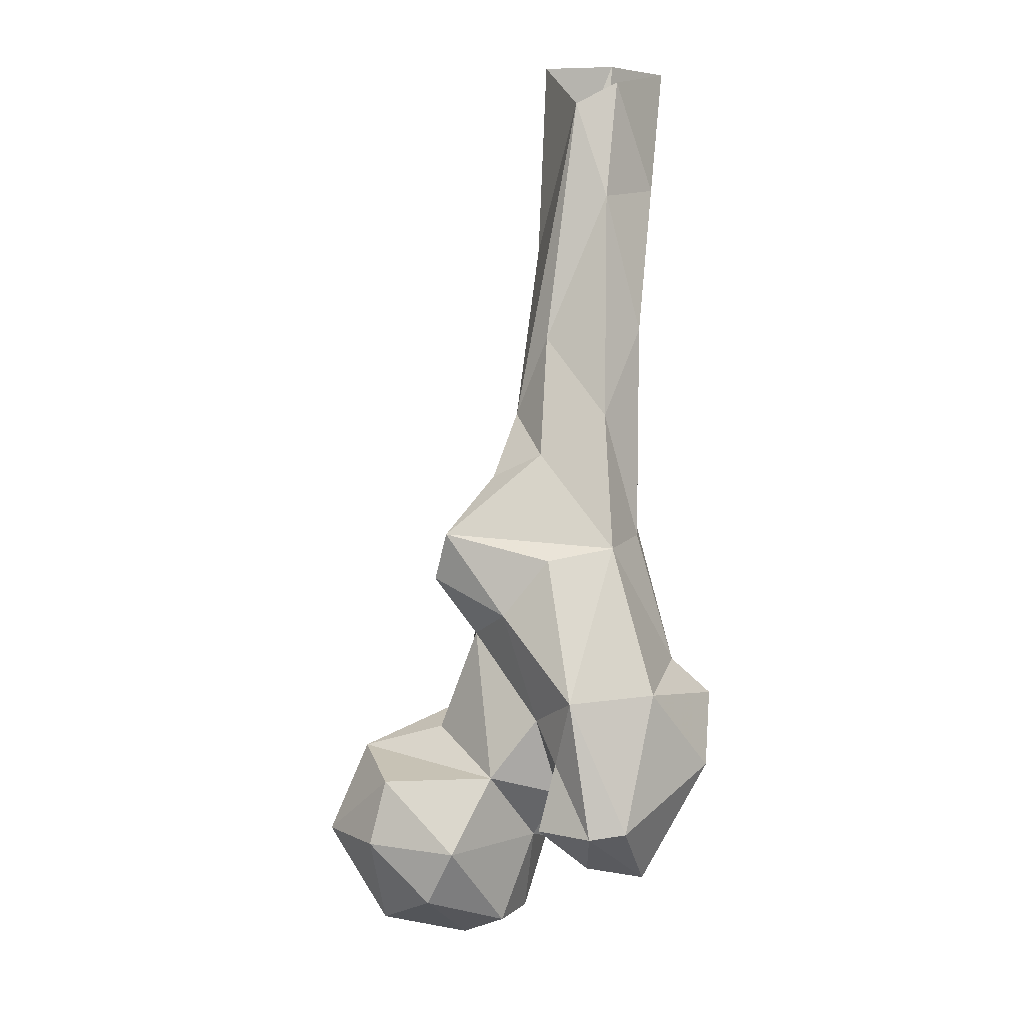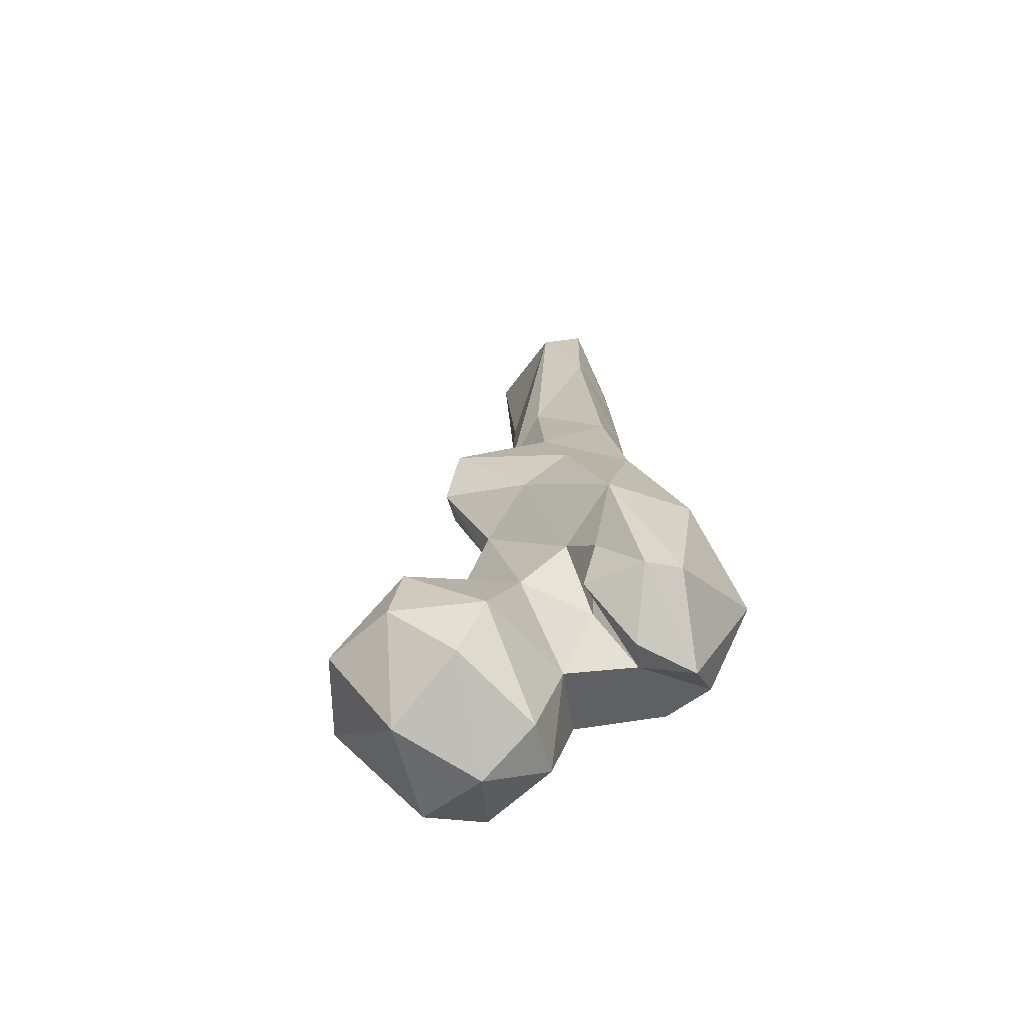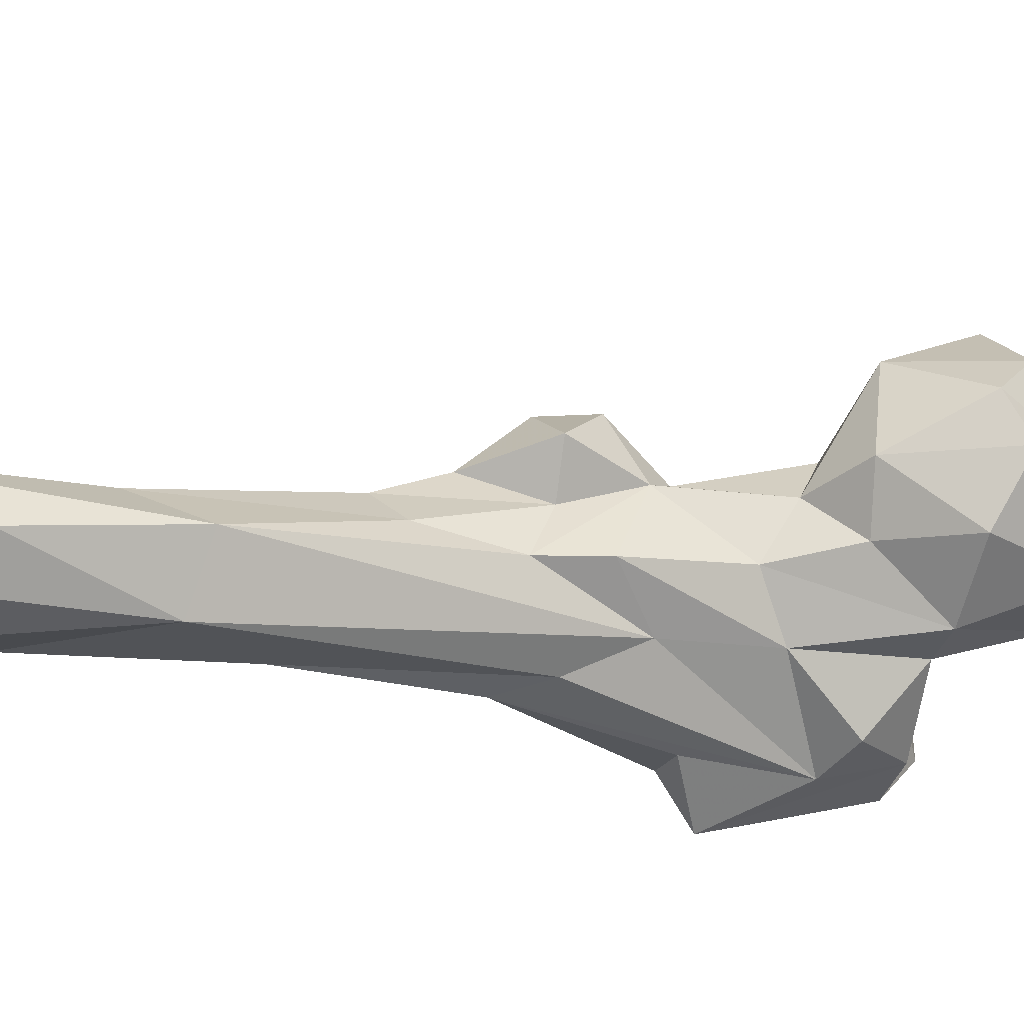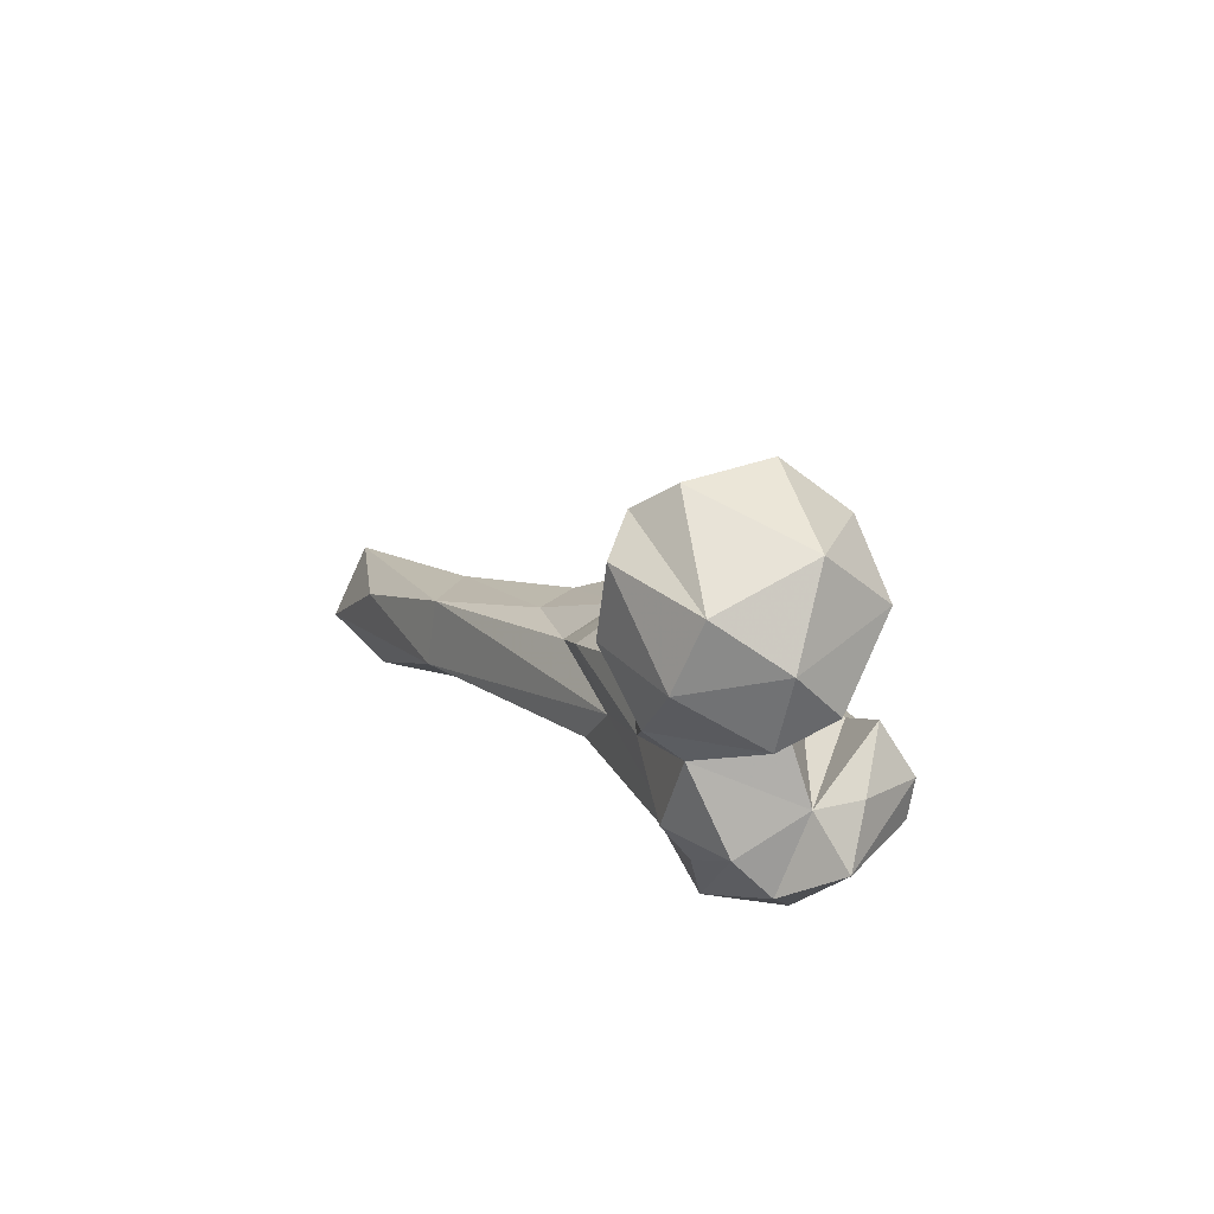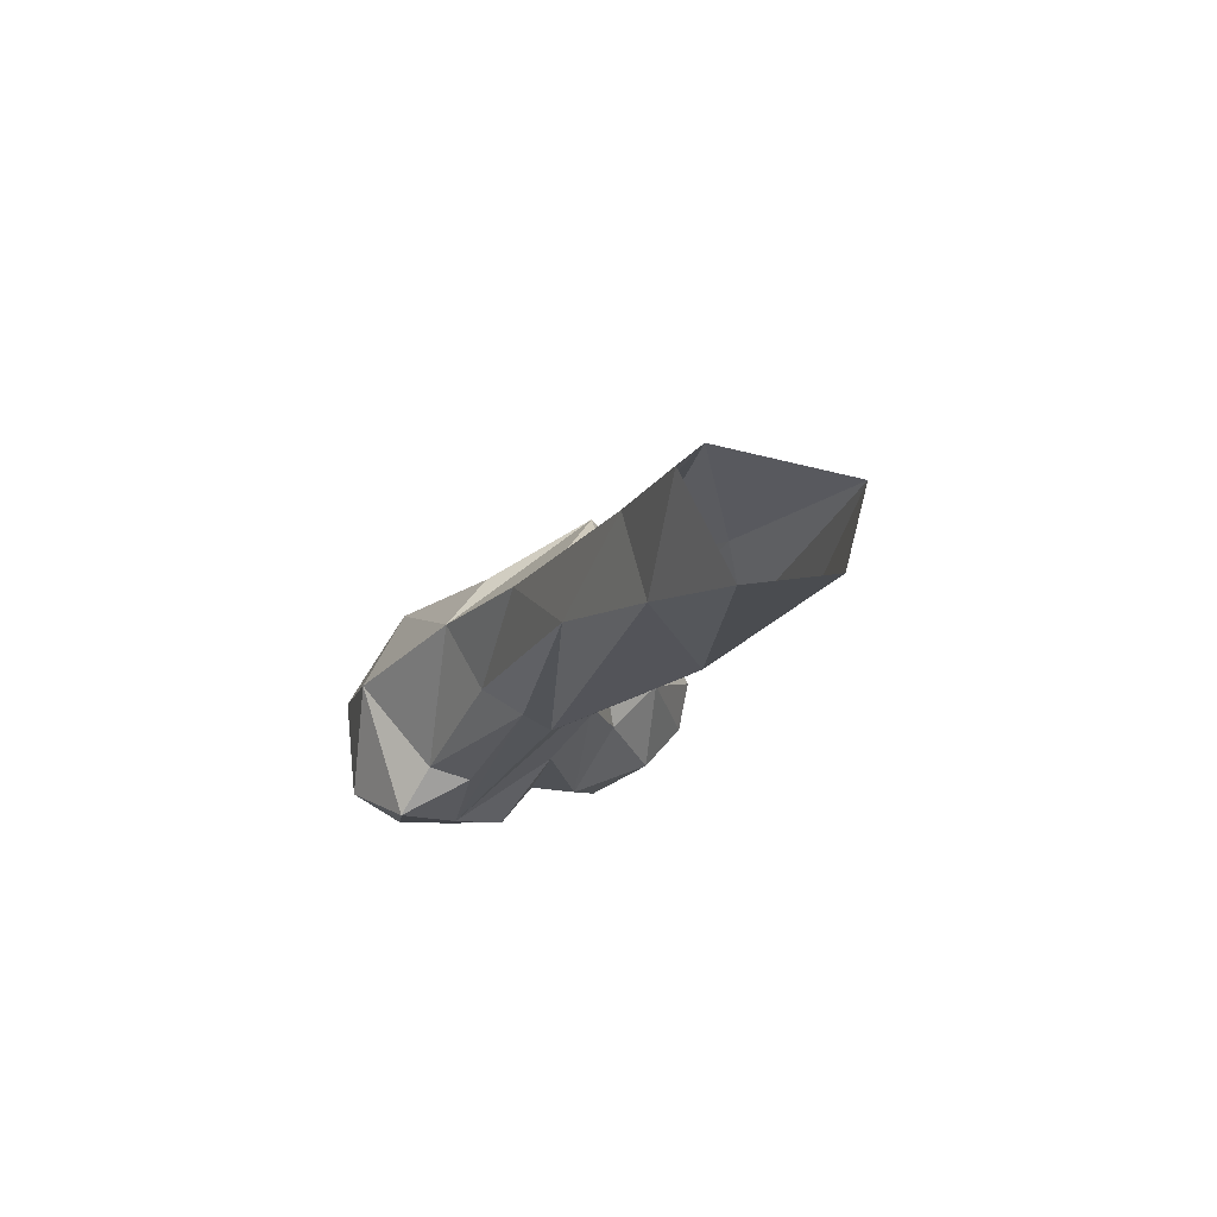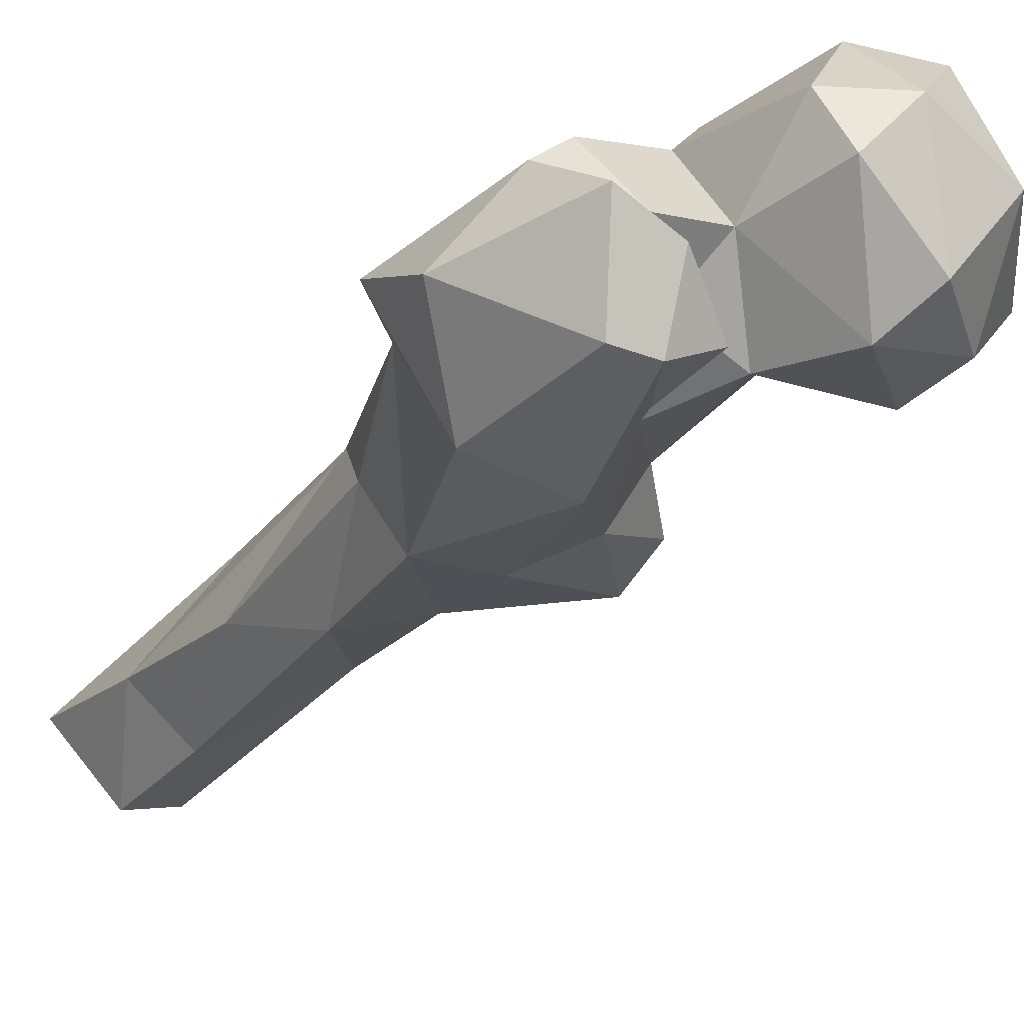
<metadata>
{"format":"obj","ext":"obj","renderer":"f3d","projection":"perspective","resolution":1024,"background":"white","views":[{"elev":20.0,"azim":-12.7,"up":"+Z"},{"elev":-40.6,"azim":-22.8,"up":"+Z"},{"elev":79.2,"azim":101.3,"up":"+Y"},{"elev":-76.8,"azim":-103.5,"up":"+Z"},{"elev":55.1,"azim":115.3,"up":"+Z"},{"elev":-61.5,"azim":155.2,"up":"+Y"}]}
</metadata>
<code>
v 312.1 170.1 658.4
v 293.2 169.8 665.2
v 320.8 188.6 661.9
v 306.2 186.2 658.2
v 326.6 169.7 664
v 300.7 155.3 676.2
v 318.9 159.9 666.8
v 289.4 194 678
v 304.6 202.7 676
v 282.5 178.8 685
v 333 189.9 682.2
v 327.6 165.5 685.1
v 336.9 181.3 684
v 296.4 201 682.8
v 319.2 201 680.7
v 306.1 153.8 688.6
v 289.2 163.7 688.1
v 349.1 149.1 680.2
v 336.2 149.5 683.9
v 340.6 157.7 685.1
v 316.7 161.8 702.5
v 358.1 160 686
v 352.4 169.1 683.7
v 332.1 160.3 697.7
v 322.8 194.6 697.9
v 310.2 199.1 699.8
v 333.9 139.6 696.6
v 342 139.1 697.2
v 324.8 148.9 695
v 351.9 181.8 692.5
v 292.6 188.1 700.8
v 365 154.1 704.5
v 358.4 174.4 698
v 340.8 188.4 707.2
v 329.4 152.4 709.2
v 293.6 167.8 701.3
v 329.4 192.7 714
v 327.3 162.1 715.6
v 370.3 169 715.1
v 317.1 189.7 709.5
v 309.2 181.3 707.2
v 351 150.5 724.7
v 359.5 179.6 720.5
v 353.1 195.3 741
v 331.9 150 724.8
v 317.7 181.8 729.7
v 344 193.1 727.8
v 334.1 201.7 736
v 361.8 171.7 723.3
v 357.9 191.9 751.3
v 319.9 190.6 732.9
v 346.4 169.3 752.8
v 321.7 170.8 738
v 336.9 203.6 748.9
v 309.1 185.9 742.4
v 331.9 170.7 750.4
v 355.8 181.9 750.7
v 316.1 198.5 747.5
v 326.7 195 746.8
v 311.4 184.3 753.6
v 348.8 186.2 778.7
v 324.5 193.4 763.4
v 336.1 209.1 767.5
v 332.1 203 775
v 334.3 187.9 769.7
v 345.9 230.7 792.7
v 360.4 229.2 794.6
v 361.3 202.6 793.7
v 339.2 202.8 792.9
v 342.6 225.8 808.3
v 369.3 222.4 822.3
v 354.6 245.9 821
v 355.2 211.1 823.9
v 351 223.7 843.4
v 376.6 240.2 846.9
v 350.4 250.7 847.9
v 367.9 254.2 847.4
v 360.5 222.8 848
f 73 78 74
f 71 75 78
f 66 70 76
f 66 76 72
f 67 77 75
f 70 74 76
f 69 73 74
f 67 75 71
f 63 70 66
f 61 68 73
f 66 72 67
f 44 71 68
f 52 61 65
f 47 66 67
f 44 47 67
f 59 64 63
f 47 54 66
f 54 63 66
f 60 65 62
f 64 69 74
f 58 60 62
f 54 59 63
f 52 65 60
f 59 62 64
f 58 62 59
f 53 56 60
f 64 74 70
f 45 52 56
f 53 60 55
f 48 51 54
f 46 55 51
f 46 53 55
f 57 68 61
f 28 32 42
f 45 56 53
f 43 50 49
f 11 15 25
f 34 37 48
f 38 45 53
f 44 68 50
f 40 46 51
f 5 11 13
f 33 47 44
f 32 39 42
f 34 48 47
f 40 41 46
f 20 35 24
f 39 49 42
f 37 51 48
f 35 45 38
f 28 42 45
f 39 43 49
f 49 57 52
f 37 40 51
f 42 52 45
f 21 46 41
f 27 45 35
f 55 60 58
f 33 34 47
f 16 21 36
f 27 28 45
f 14 31 26
f 11 25 37
f 25 40 37
f 33 43 39
f 51 58 59
f 21 24 38
f 24 35 38
f 51 55 58
f 31 41 40
f 27 35 29
f 1 2 4
f 2 8 4
f 26 31 40
f 72 76 77
f 30 34 33
f 23 33 39
f 12 21 16
f 11 37 34
f 10 36 31
f 64 65 69
f 52 60 56
f 38 53 46
f 18 32 28
f 23 30 33
f 16 36 17
f 50 68 57
f 20 29 35
f 22 39 32
f 21 38 46
f 8 31 14
f 12 24 21
f 6 16 17
f 63 64 70
f 13 30 23
f 18 22 32
f 21 31 36
f 8 10 31
f 61 69 65
f 62 65 64
f 33 50 43
f 33 44 50
f 13 34 30
f 67 72 77
f 10 17 36
f 49 50 57
f 52 57 61
f 25 26 40
f 1 4 3
f 19 27 29
f 12 20 24
f 2 10 8
f 9 14 26
f 2 6 17
f 44 67 71
f 19 29 20
f 18 19 20
f 21 41 31
f 11 34 13
f 9 26 15
f 47 48 54
f 4 8 14
f 3 9 15
f 18 20 22
f 12 13 20
f 20 23 22
f 7 12 16
f 5 13 12
f 51 59 54
f 13 23 20
f 1 5 7
f 2 17 10
f 42 49 52
f 6 7 16
f 3 15 11
f 3 4 9
f 15 26 25
f 68 71 73
f 5 12 7
f 18 28 27
f 22 23 39
f 71 78 73
f 3 11 5
f 18 27 19
f 1 3 5
f 4 14 9
f 61 73 69
f 1 7 6
f 1 6 2

</code>
